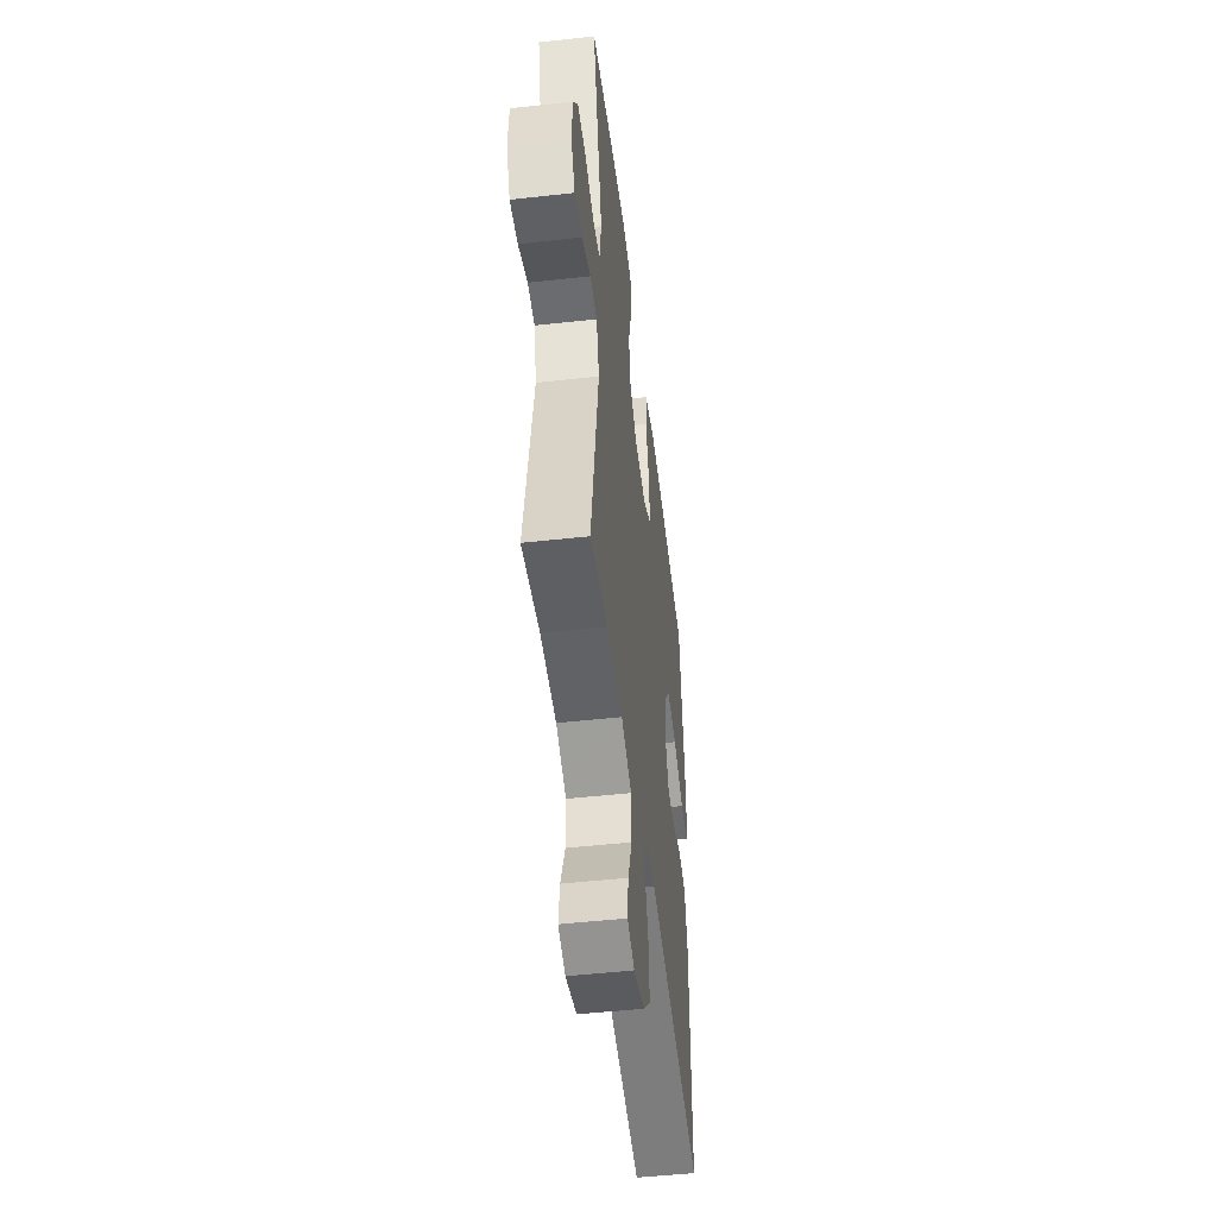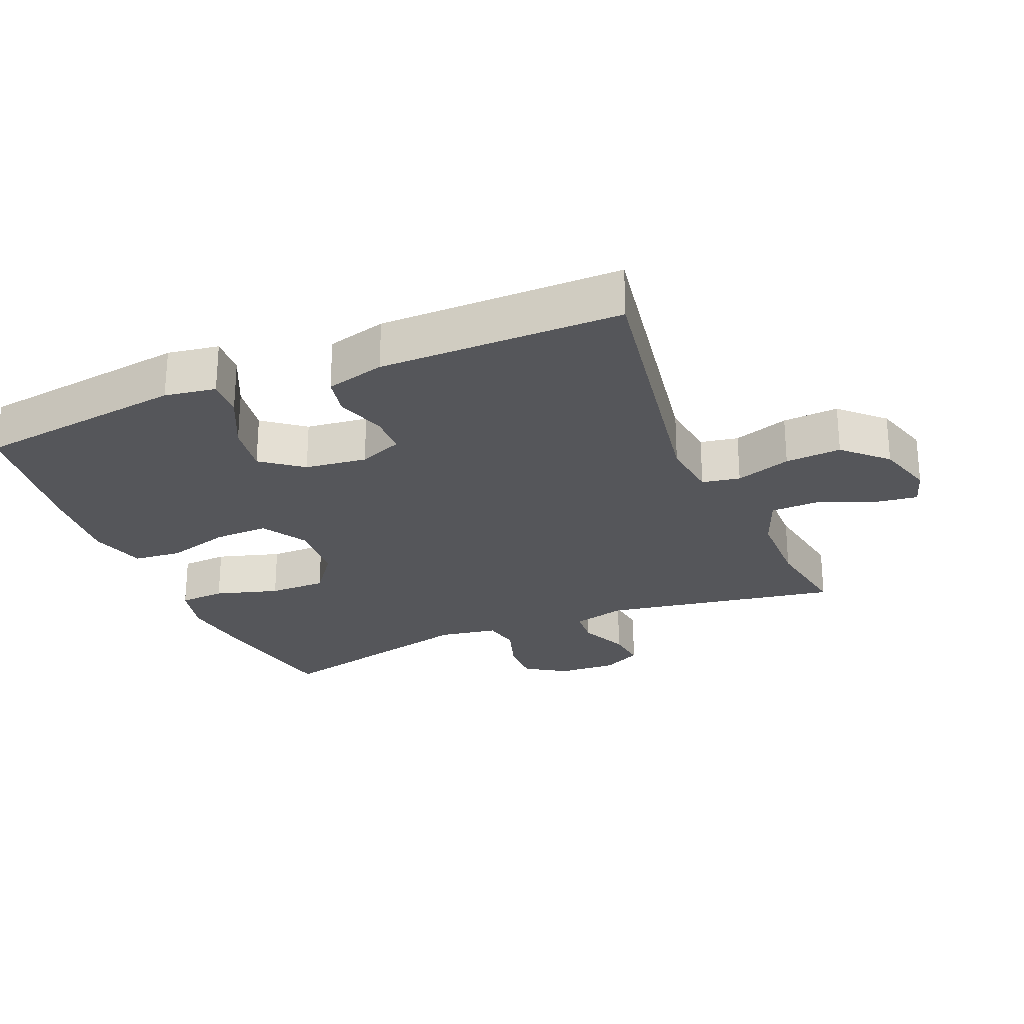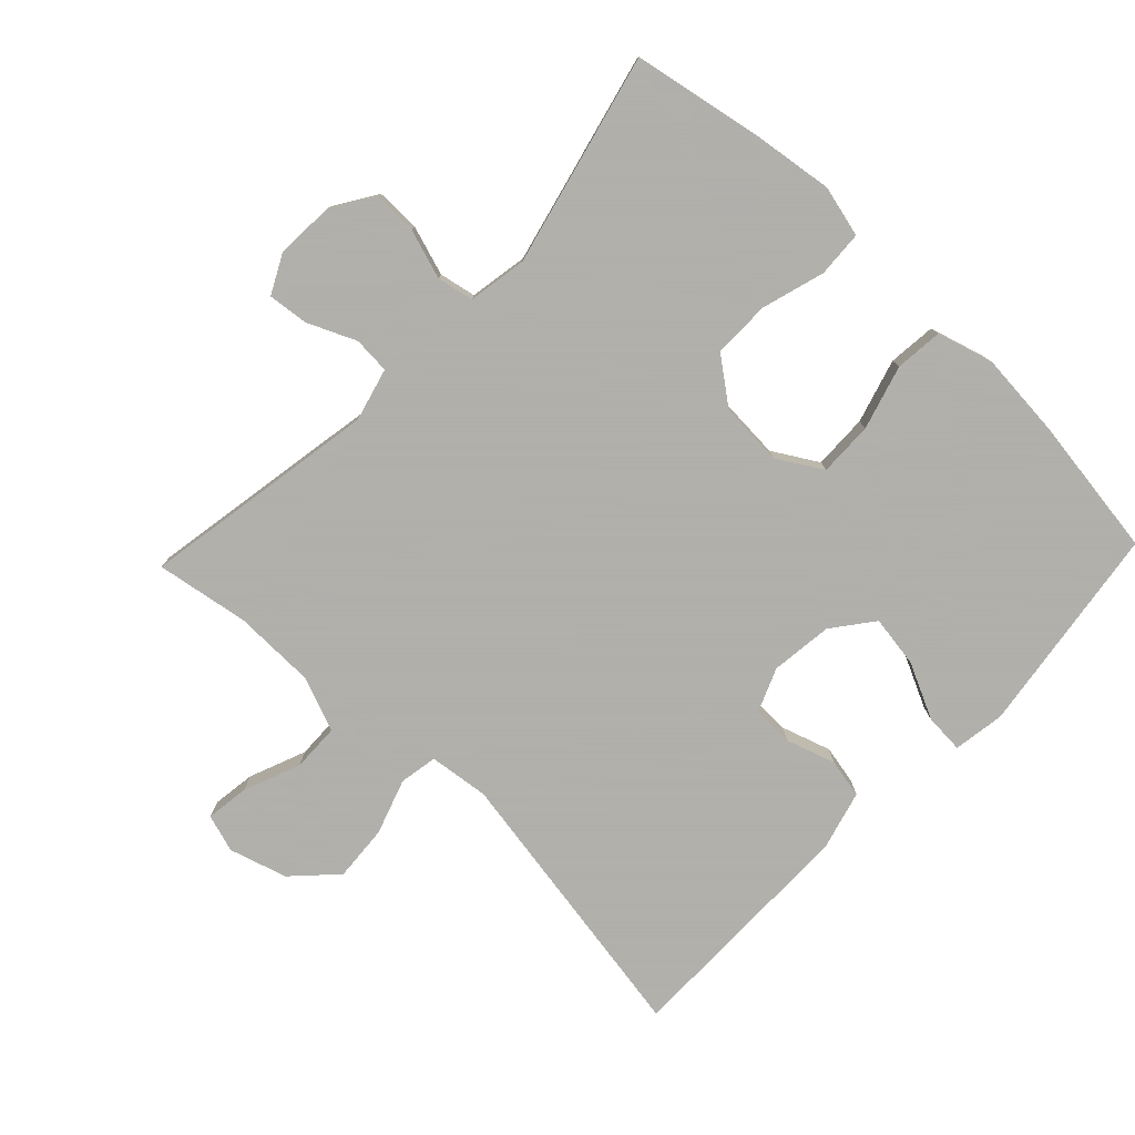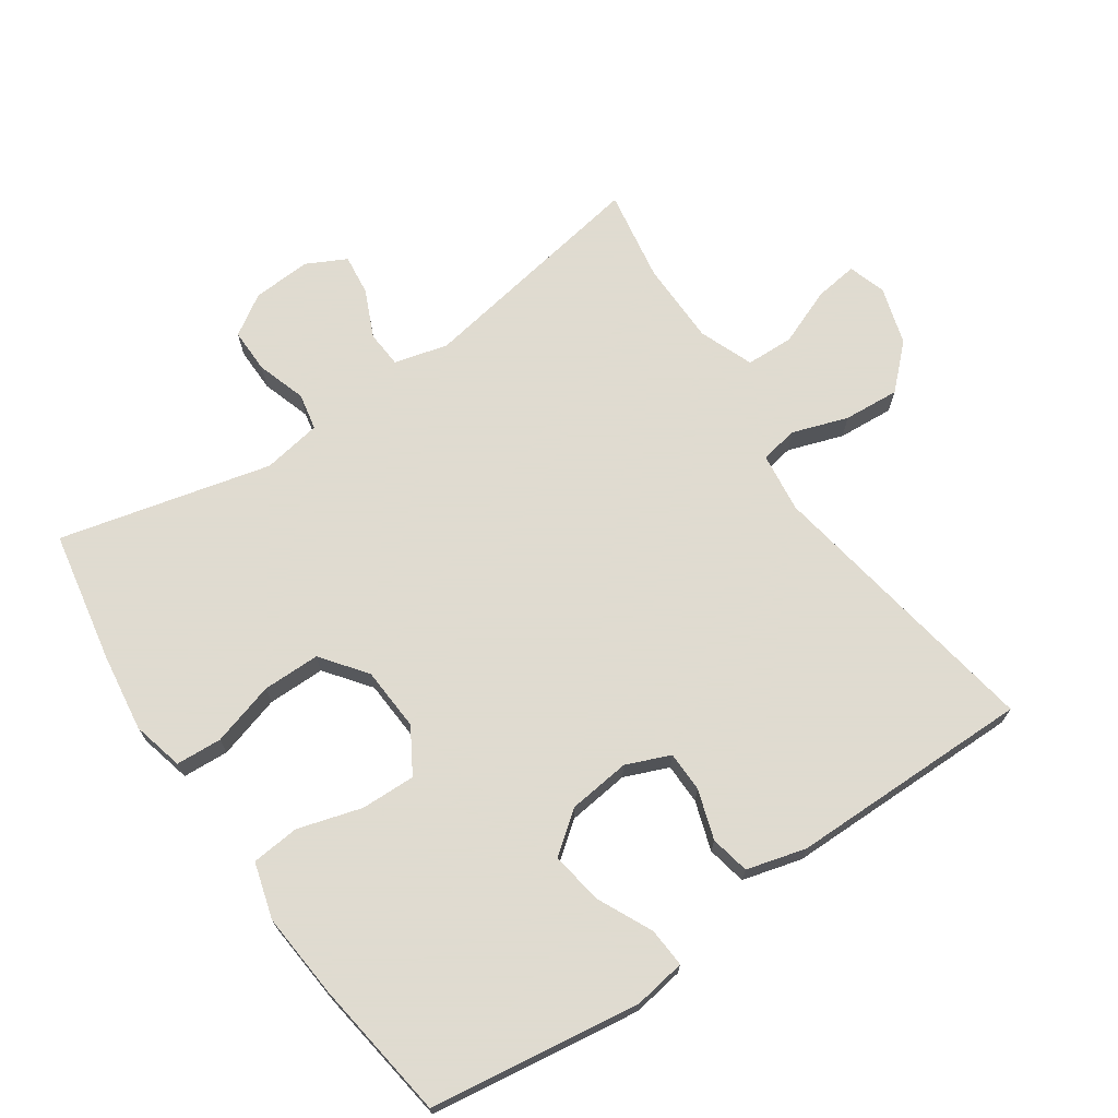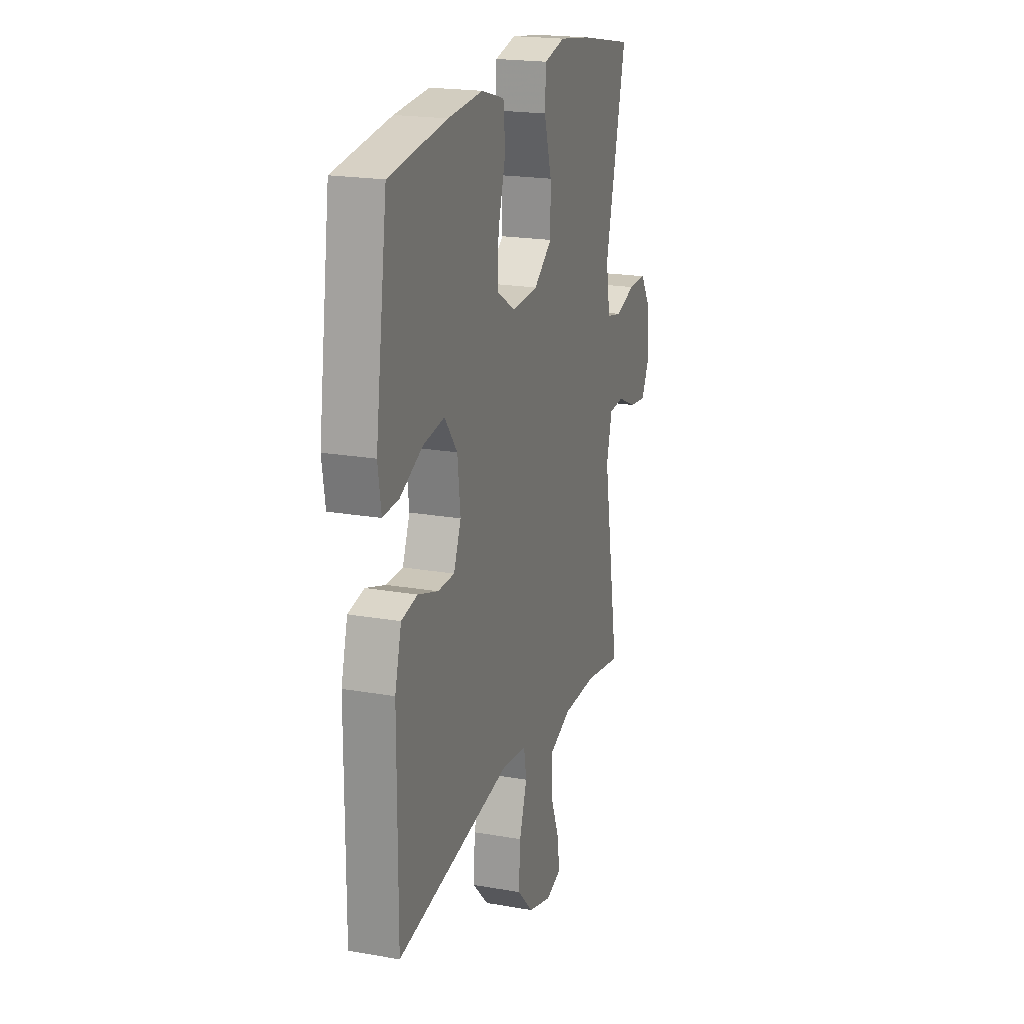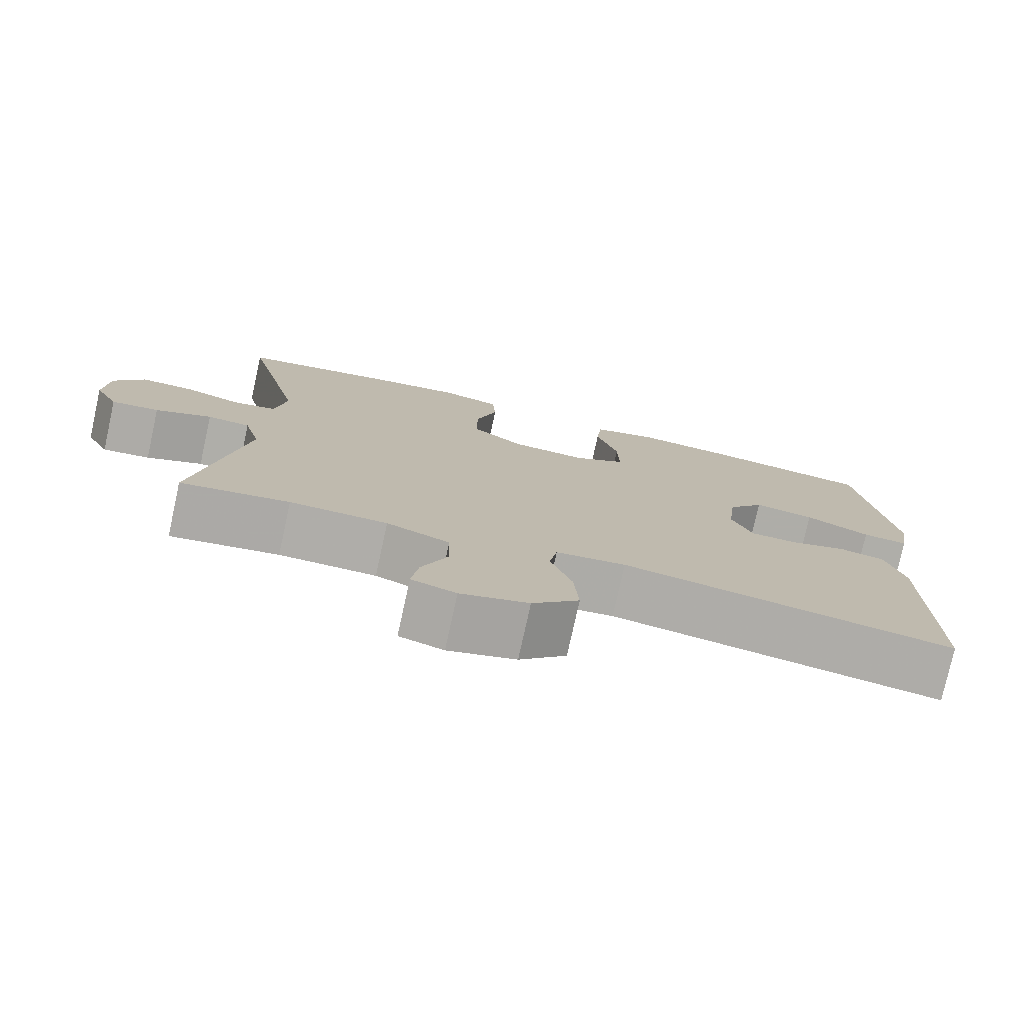
<metadata>
{"format":"obj","ext":"obj","renderer":"f3d","projection":"perspective","resolution":1024,"background":"white","views":[{"elev":-49.7,"azim":-83.0,"up":"+Z"},{"elev":-25.8,"azim":112.7,"up":"+Y"},{"elev":-78.4,"azim":-43.6,"up":"+Y"},{"elev":70.2,"azim":55.7,"up":"+Y"},{"elev":20.1,"azim":108.0,"up":"+Z"},{"elev":-77.4,"azim":-12.4,"up":"+Z"}]}
</metadata>
<code>
v -0.5 0.07 -0.5
v -0.439 0.07 -0.145
v -0.46 0.07 -0.065
v -0.515 0.07 -0.061
v -0.587 0.07 -0.093
v -0.648 0.07 -0.1
v -0.678 0.07 -0.041
v -0.673 0.07 0.047
v -0.634 0.07 0.108
v -0.567 0.07 0.107
v -0.493 0.07 0.083
v -0.438 0.07 0.094
v -0.423 0.07 0.182
v -0.5 0.07 0.5
v -0.301 0.07 0.537
v -0.184 0.07 0.553
v -0.107 0.07 0.534
v -0.103 0.07 0.465
v -0.131 0.07 0.37
v -0.131 0.07 0.284
v -0.064 0.07 0.233
v 0.032 0.07 0.227
v 0.099 0.07 0.267
v 0.097 0.07 0.349
v 0.069 0.07 0.445
v 0.076 0.07 0.517
v 0.16 0.07 0.541
v 0.288 0.07 0.53
v 0.5 0.07 0.5
v 0.544 0.07 0.183
v 0.532 0.07 0.106
v 0.473 0.07 0.11
v 0.39 0.07 0.15
v 0.312 0.07 0.162
v 0.265 0.07 0.101
v 0.254 0.07 0.008
v 0.281 0.07 -0.058
v 0.342 0.07 -0.059
v 0.416 0.07 -0.035
v 0.475 0.07 -0.047
v 0.499 0.07 -0.136
v 0.5 0.07 -0.5
v 0.074 0.07 -0.428
v -0.016 0.07 -0.439
v -0.026 0.07 -0.496
v 0.002 0.07 -0.579
v 0.008 0.07 -0.663
v -0.052 0.07 -0.725
v -0.139 0.07 -0.751
v -0.196 0.07 -0.733
v -0.187 0.07 -0.668
v -0.153 0.07 -0.583
v -0.155 0.07 -0.511
v -0.236 0.07 -0.479
v -0.361 0.07 -0.477
v -0.5 0 -0.5
v -0.439 0 -0.145
v -0.46 0 -0.065
v -0.515 0 -0.061
v -0.587 0 -0.093
v -0.648 0 -0.1
v -0.678 0 -0.041
v -0.673 0 0.047
v -0.634 0 0.108
v -0.567 0 0.107
v -0.493 0 0.083
v -0.438 0 0.094
v -0.423 0 0.182
v -0.5 0 0.5
v -0.301 0 0.537
v -0.184 0 0.553
v -0.107 0 0.534
v -0.103 0 0.465
v -0.131 0 0.37
v -0.131 0 0.284
v -0.064 0 0.233
v 0.032 0 0.227
v 0.099 0 0.267
v 0.097 0 0.349
v 0.069 0 0.445
v 0.076 0 0.517
v 0.16 0 0.541
v 0.288 0 0.53
v 0.5 0 0.5
v 0.544 0 0.183
v 0.532 0 0.106
v 0.473 0 0.11
v 0.39 0 0.15
v 0.312 0 0.162
v 0.265 0 0.101
v 0.254 0 0.008
v 0.281 0 -0.058
v 0.342 0 -0.059
v 0.416 0 -0.035
v 0.475 0 -0.047
v 0.499 0 -0.136
v 0.5 0 -0.5
v 0.074 0 -0.428
v -0.016 0 -0.439
v -0.026 0 -0.496
v 0.002 0 -0.579
v 0.008 0 -0.663
v -0.052 0 -0.725
v -0.139 0 -0.751
v -0.196 0 -0.733
v -0.187 0 -0.668
v -0.153 0 -0.583
v -0.155 0 -0.511
v -0.236 0 -0.479
v -0.361 0 -0.477
f 50 51 52
f 49 50 52
f 48 49 52
f 47 48 52
f 46 47 52
f 45 46 52
f 44 45 52 53
f 41 42 43
f 40 41 43
f 39 40 43
f 38 39 43
f 37 38 43 44
f 44 53 54
f 37 44 54
f 36 37 54
f 31 32 33
f 30 31 33
f 29 30 33
f 28 29 33
f 27 28 33
f 26 27 33
f 25 26 33
f 24 25 33
f 23 24 33 34
f 22 23 34 35
f 17 18 19
f 16 17 19
f 15 16 19
f 14 15 19
f 13 14 19
f 12 13 19 20
f 9 10 11
f 8 9 11
f 7 8 11
f 6 7 11
f 5 6 11
f 4 5 11
f 3 4 11 12
f 12 20 21
f 3 12 21
f 2 3 21
f 36 54 55
f 35 36 55
f 22 35 55
f 21 22 55
f 2 21 55
f 1 2 55
f 107 106 105
f 107 105 104
f 107 104 103
f 107 103 102
f 107 102 101
f 107 101 100
f 108 107 100 99
f 98 97 96
f 98 96 95
f 98 95 94
f 98 94 93
f 99 98 93 92
f 109 108 99
f 109 99 92
f 109 92 91
f 88 87 86
f 88 86 85
f 88 85 84
f 88 84 83
f 88 83 82
f 88 82 81
f 88 81 80
f 88 80 79
f 89 88 79 78
f 90 89 78 77
f 74 73 72
f 74 72 71
f 74 71 70
f 74 70 69
f 74 69 68
f 75 74 68 67
f 66 65 64
f 66 64 63
f 66 63 62
f 66 62 61
f 66 61 60
f 66 60 59
f 67 66 59 58
f 76 75 67
f 76 67 58
f 76 58 57
f 110 109 91
f 110 91 90
f 110 90 77
f 110 77 76
f 110 76 57
f 110 57 56
f 1 56 57 2
f 2 57 58 3
f 3 58 59 4
f 4 59 60 5
f 5 60 61 6
f 6 61 62 7
f 7 62 63 8
f 8 63 64 9
f 9 64 65 10
f 10 65 66 11
f 11 66 67 12
f 12 67 68 13
f 13 68 69 14
f 14 69 70 15
f 15 70 71 16
f 16 71 72 17
f 17 72 73 18
f 18 73 74 19
f 19 74 75 20
f 20 75 76 21
f 21 76 77 22
f 22 77 78 23
f 23 78 79 24
f 24 79 80 25
f 25 80 81 26
f 26 81 82 27
f 27 82 83 28
f 28 83 84 29
f 29 84 85 30
f 30 85 86 31
f 31 86 87 32
f 32 87 88 33
f 33 88 89 34
f 34 89 90 35
f 35 90 91 36
f 36 91 92 37
f 37 92 93 38
f 38 93 94 39
f 39 94 95 40
f 40 95 96 41
f 41 96 97 42
f 42 97 98 43
f 43 98 99 44
f 44 99 100 45
f 45 100 101 46
f 46 101 102 47
f 47 102 103 48
f 48 103 104 49
f 49 104 105 50
f 50 105 106 51
f 51 106 107 52
f 52 107 108 53
f 53 108 109 54
f 54 109 110 55
f 55 110 56 1

</code>
